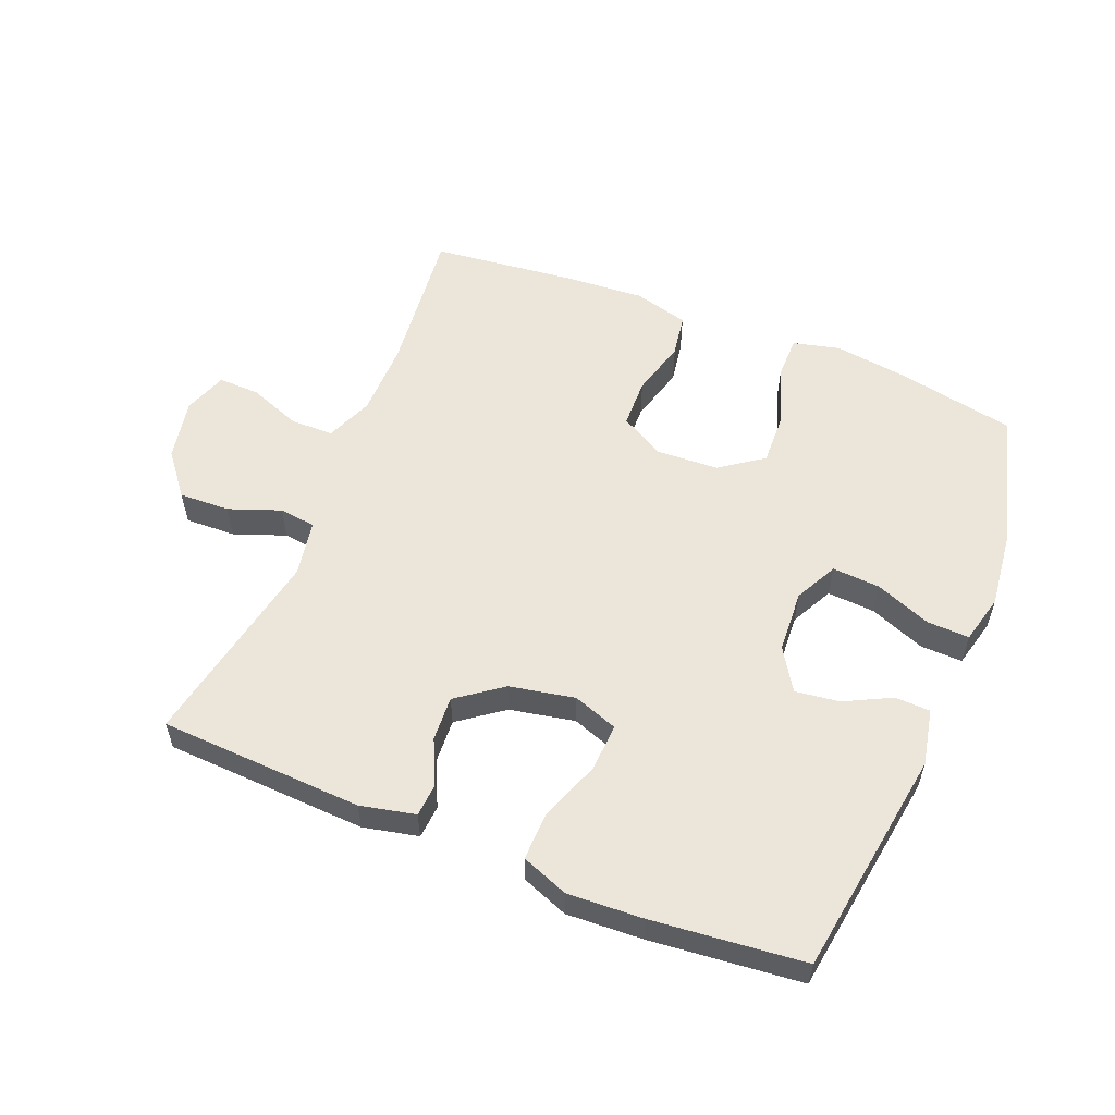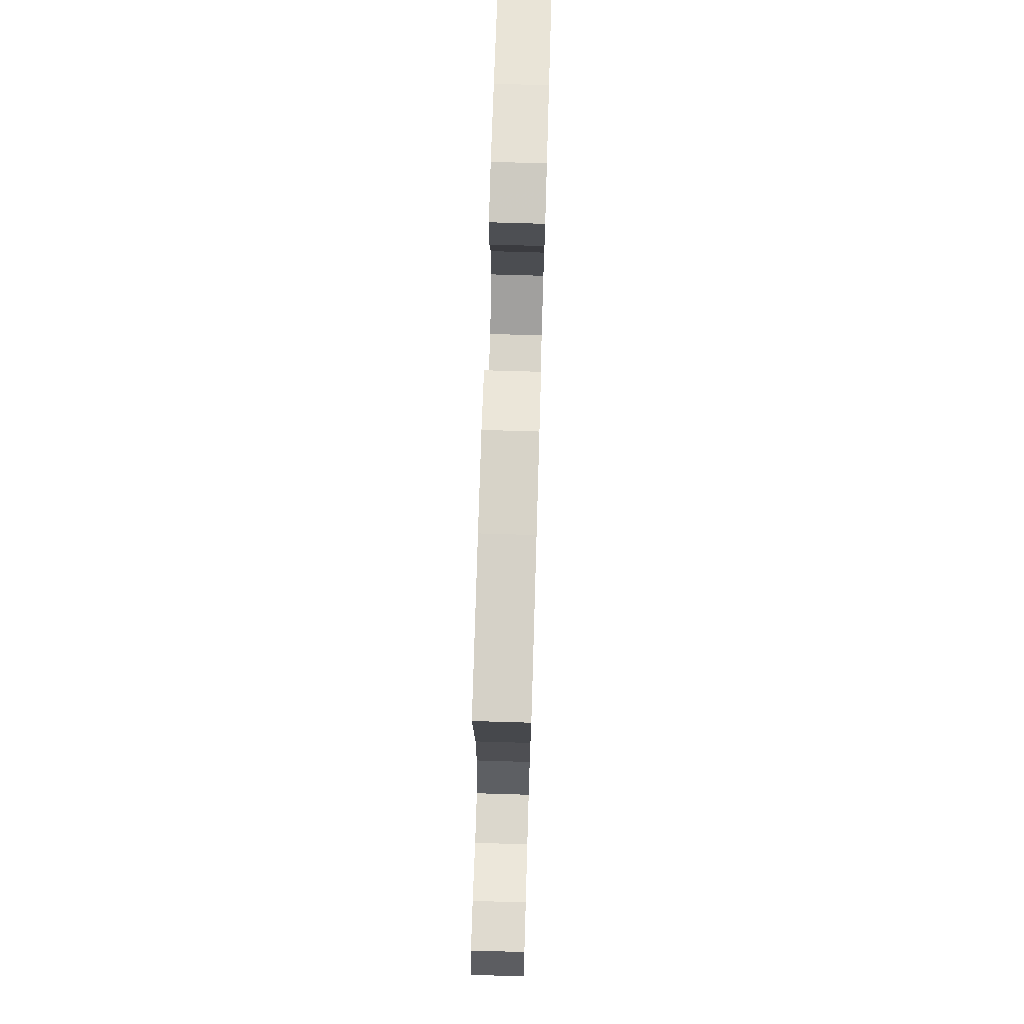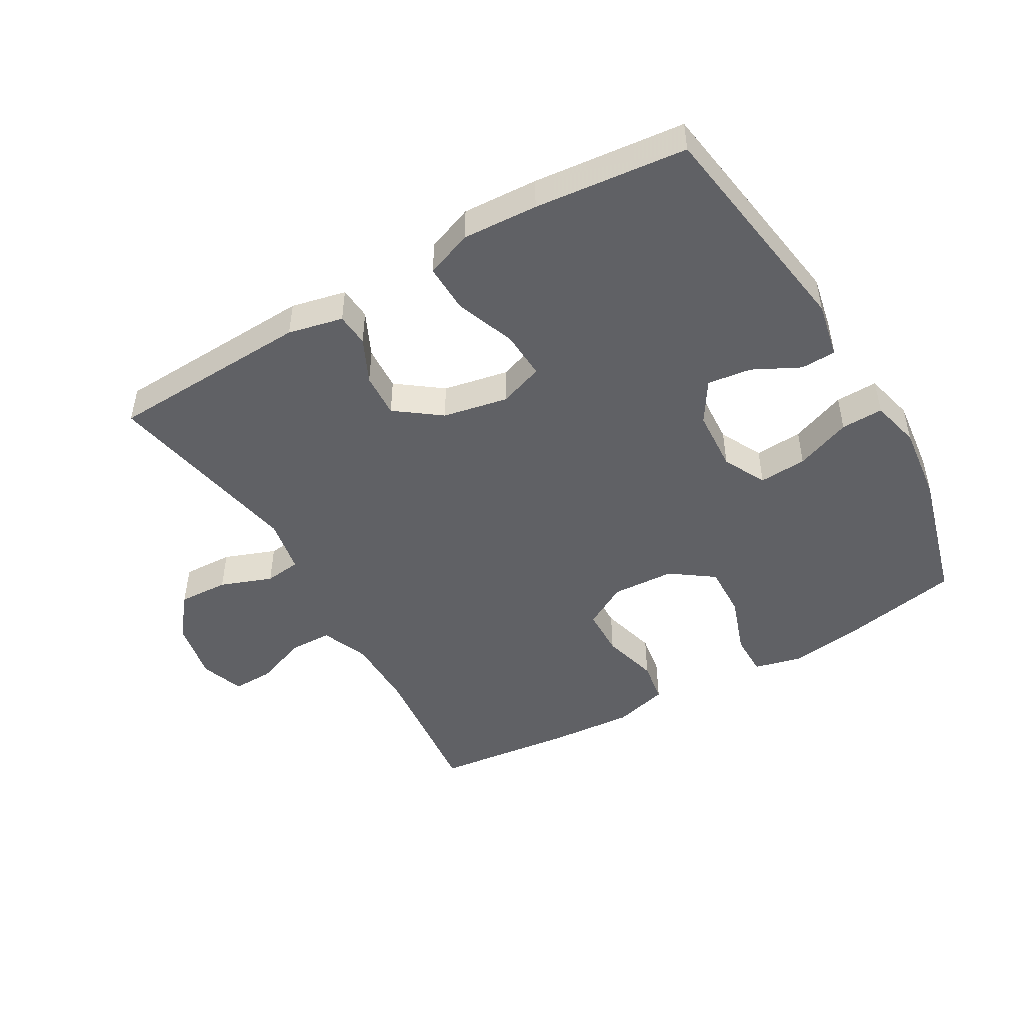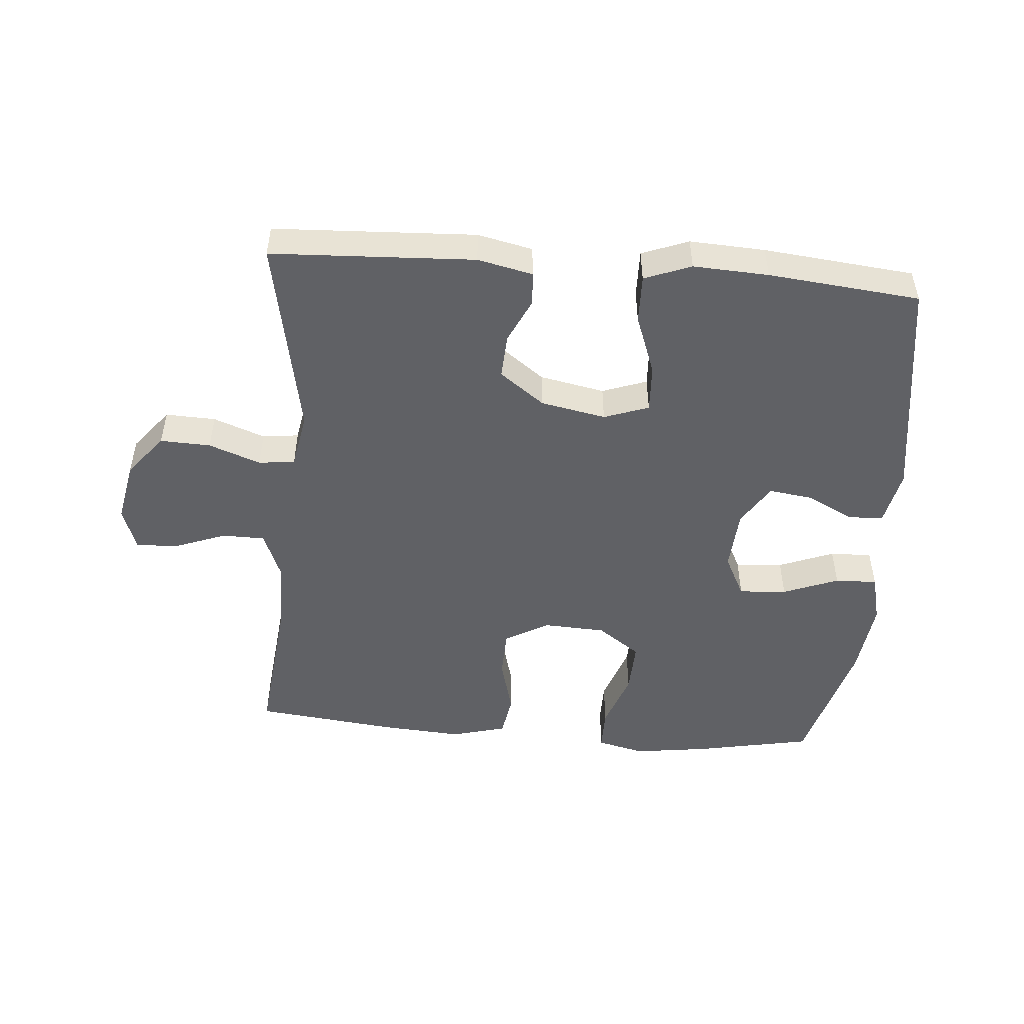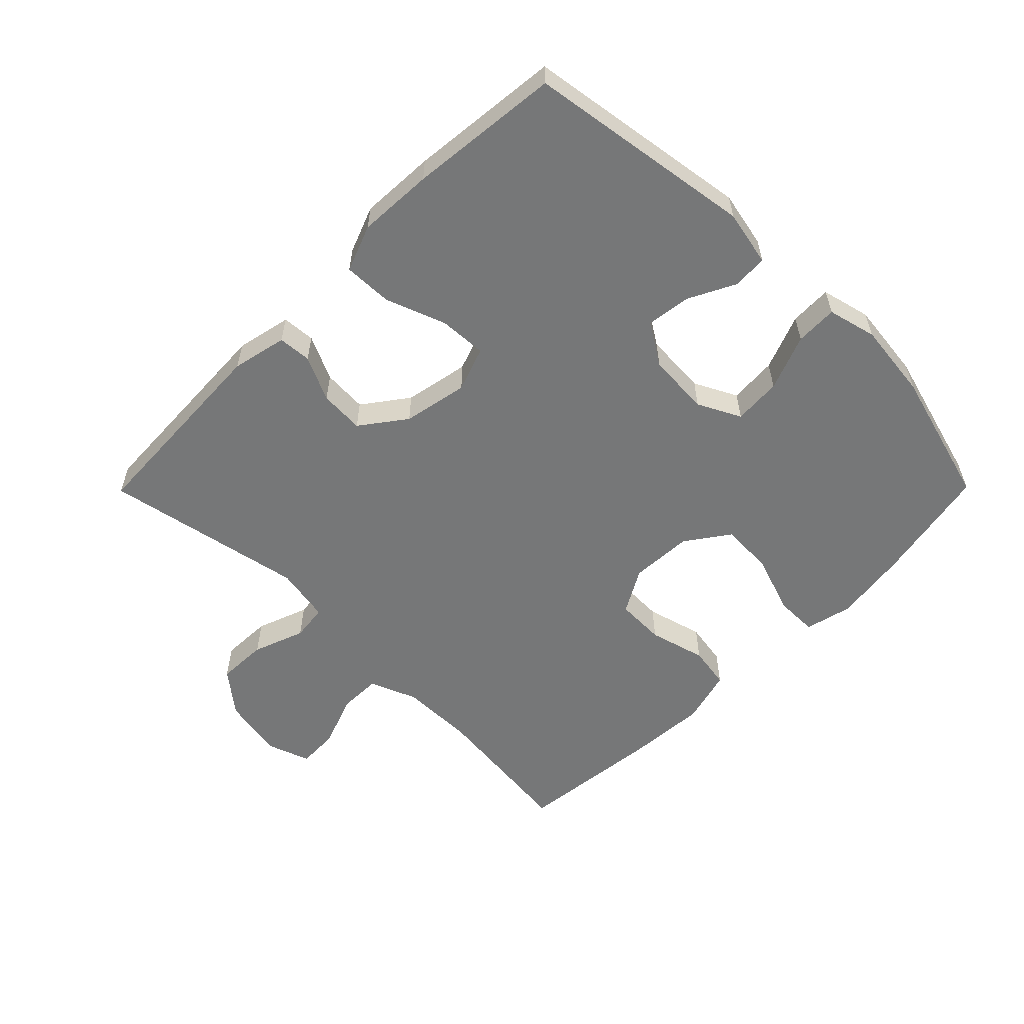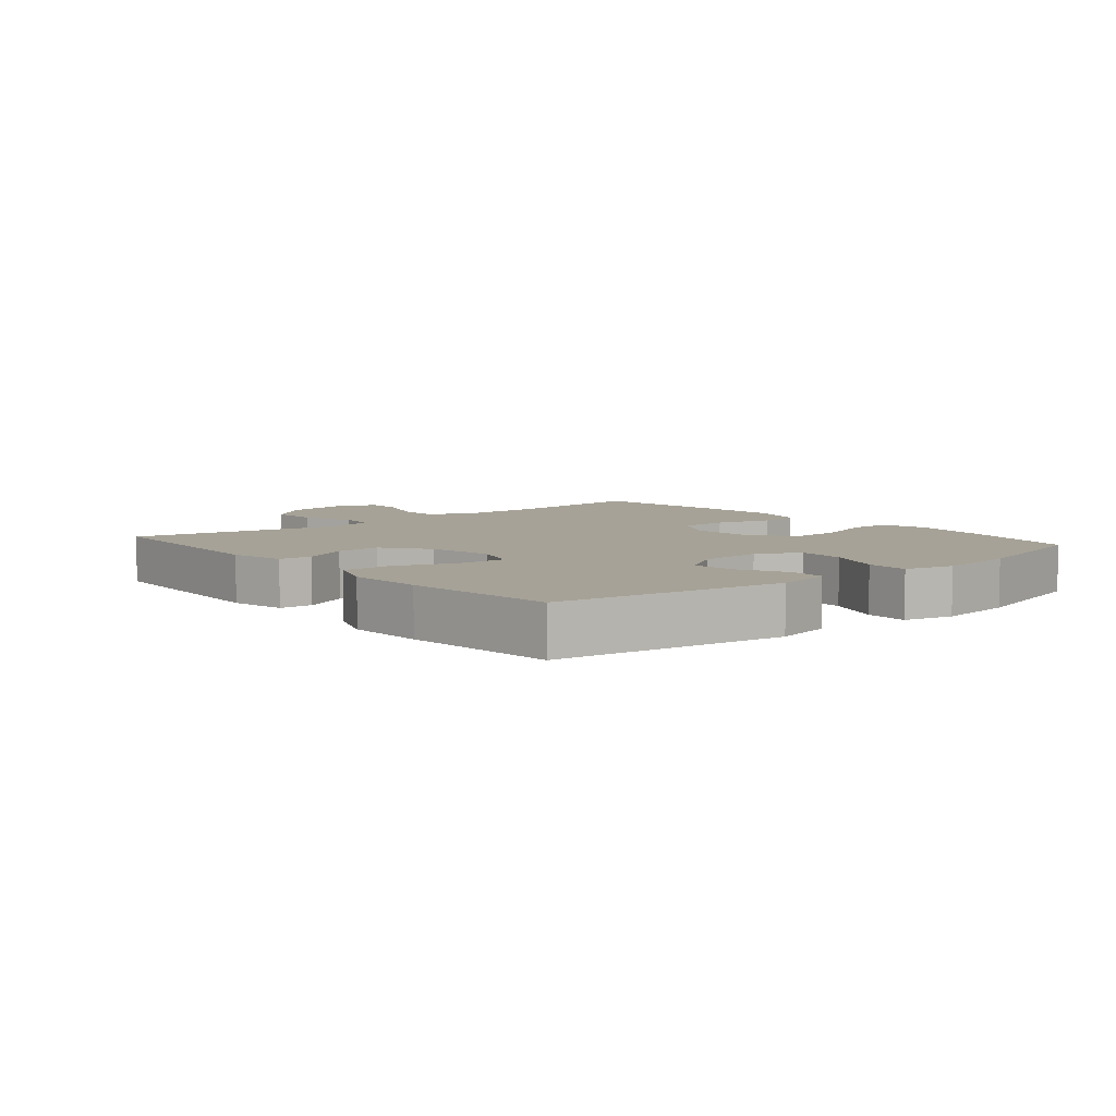
<metadata>
{"format":"obj","ext":"obj","renderer":"f3d","projection":"perspective","resolution":1024,"background":"white","views":[{"elev":56.2,"azim":-157.9,"up":"+Y"},{"elev":72.4,"azim":91.7,"up":"+Z"},{"elev":-47.8,"azim":-150.0,"up":"+Y"},{"elev":-49.5,"azim":175.3,"up":"+Y"},{"elev":-57.0,"azim":-134.7,"up":"+Y"},{"elev":6.5,"azim":-130.1,"up":"+Y"}]}
</metadata>
<code>
v -0.5 0.07 0.5
v -0.316 0.07 0.536
v -0.199 0.07 0.552
v -0.125 0.07 0.534
v -0.125 0.07 0.467
v -0.157 0.07 0.375
v -0.16 0.07 0.292
v -0.093 0.07 0.244
v 0.005 0.07 0.239
v 0.074 0.07 0.278
v 0.076 0.07 0.355
v 0.052 0.07 0.444
v 0.063 0.07 0.511
v 0.149 0.07 0.534
v 0.277 0.07 0.525
v 0.5 0.07 0.5
v 0.475 0.07 0.266
v 0.476 0.07 0.149
v 0.506 0.07 0.075
v 0.573 0.07 0.074
v 0.655 0.07 0.105
v 0.72 0.07 0.107
v 0.744 0.07 0.039
v 0.725 0.07 -0.058
v 0.672 0.07 -0.124
v 0.593 0.07 -0.121
v 0.512 0.07 -0.091
v 0.455 0.07 -0.098
v 0.439 0.07 -0.185
v 0.5 0.07 -0.5
v 0.182 0.07 -0.515
v 0.096 0.07 -0.496
v 0.092 0.07 -0.444
v 0.125 0.07 -0.374
v 0.129 0.07 -0.304
v 0.059 0.07 -0.252
v -0.043 0.07 -0.232
v -0.113 0.07 -0.257
v -0.109 0.07 -0.332
v -0.074 0.07 -0.426
v -0.072 0.07 -0.502
v -0.145 0.07 -0.53
v -0.263 0.07 -0.524
v -0.5 0.07 -0.5
v -0.553 0.07 -0.144
v -0.535 0.07 -0.056
v -0.48 0.07 -0.054
v -0.407 0.07 -0.091
v -0.338 0.07 -0.1
v -0.297 0.07 -0.035
v -0.291 0.07 0.063
v -0.325 0.07 0.13
v -0.4 0.07 0.125
v -0.487 0.07 0.091
v -0.553 0.07 0.089
v -0.572 0.07 0.166
v -0.558 0.07 0.287
v -0.5 0 0.5
v -0.316 0 0.536
v -0.199 0 0.552
v -0.125 0 0.534
v -0.125 0 0.467
v -0.157 0 0.375
v -0.16 0 0.292
v -0.093 0 0.244
v 0.005 0 0.239
v 0.074 0 0.278
v 0.076 0 0.355
v 0.052 0 0.444
v 0.063 0 0.511
v 0.149 0 0.534
v 0.277 0 0.525
v 0.5 0 0.5
v 0.475 0 0.266
v 0.476 0 0.149
v 0.506 0 0.075
v 0.573 0 0.074
v 0.655 0 0.105
v 0.72 0 0.107
v 0.744 0 0.039
v 0.725 0 -0.058
v 0.672 0 -0.124
v 0.593 0 -0.121
v 0.512 0 -0.091
v 0.455 0 -0.098
v 0.439 0 -0.185
v 0.5 0 -0.5
v 0.182 0 -0.515
v 0.096 0 -0.496
v 0.092 0 -0.444
v 0.125 0 -0.374
v 0.129 0 -0.304
v 0.059 0 -0.252
v -0.043 0 -0.232
v -0.113 0 -0.257
v -0.109 0 -0.332
v -0.074 0 -0.426
v -0.072 0 -0.502
v -0.145 0 -0.53
v -0.263 0 -0.524
v -0.5 0 -0.5
v -0.553 0 -0.144
v -0.535 0 -0.056
v -0.48 0 -0.054
v -0.407 0 -0.091
v -0.338 0 -0.1
v -0.297 0 -0.035
v -0.291 0 0.063
v -0.325 0 0.13
v -0.4 0 0.125
v -0.487 0 0.091
v -0.553 0 0.089
v -0.572 0 0.166
v -0.558 0 0.287
f 53 54 55 56
f 52 53 56 57
f 45 46 47 48
f 45 48 49
f 44 45 49
f 43 44 49 50
f 39 40 41 42
f 38 39 42 43
f 31 32 33 34
f 29 30 31 34
f 28 29 34 35
f 24 25 26 27
f 24 27 28
f 23 24 28
f 20 21 22 23
f 19 20 23 28
f 18 19 28 35
f 14 15 16 17
f 11 12 13 14
f 10 11 14 17
f 9 10 17 18
f 3 4 5 6
f 3 6 7
f 2 3 7
f 52 57 1 2
f 51 52 2 7
f 38 43 50 51
f 37 38 51 7
f 36 37 7 8
f 18 35 36
f 8 9 18 36
f 113 112 111 110
f 114 113 110 109
f 105 104 103 102
f 106 105 102
f 106 102 101
f 107 106 101 100
f 99 98 97 96
f 100 99 96 95
f 91 90 89 88
f 91 88 87 86
f 92 91 86 85
f 84 83 82 81
f 85 84 81
f 85 81 80
f 80 79 78 77
f 85 80 77 76
f 92 85 76 75
f 74 73 72 71
f 71 70 69 68
f 74 71 68 67
f 75 74 67 66
f 63 62 61 60
f 64 63 60
f 64 60 59
f 59 58 114 109
f 64 59 109 108
f 108 107 100 95
f 64 108 95 94
f 65 64 94 93
f 93 92 75
f 93 75 66 65
f 1 58 59 2
f 2 59 60 3
f 3 60 61 4
f 4 61 62 5
f 5 62 63 6
f 6 63 64 7
f 7 64 65 8
f 8 65 66 9
f 9 66 67 10
f 10 67 68 11
f 11 68 69 12
f 12 69 70 13
f 13 70 71 14
f 14 71 72 15
f 15 72 73 16
f 16 73 74 17
f 17 74 75 18
f 18 75 76 19
f 19 76 77 20
f 20 77 78 21
f 21 78 79 22
f 22 79 80 23
f 23 80 81 24
f 24 81 82 25
f 25 82 83 26
f 26 83 84 27
f 27 84 85 28
f 28 85 86 29
f 29 86 87 30
f 30 87 88 31
f 31 88 89 32
f 32 89 90 33
f 33 90 91 34
f 34 91 92 35
f 35 92 93 36
f 36 93 94 37
f 37 94 95 38
f 38 95 96 39
f 39 96 97 40
f 40 97 98 41
f 41 98 99 42
f 42 99 100 43
f 43 100 101 44
f 44 101 102 45
f 45 102 103 46
f 46 103 104 47
f 47 104 105 48
f 48 105 106 49
f 49 106 107 50
f 50 107 108 51
f 51 108 109 52
f 52 109 110 53
f 53 110 111 54
f 54 111 112 55
f 55 112 113 56
f 56 113 114 57
f 57 114 58 1

</code>
